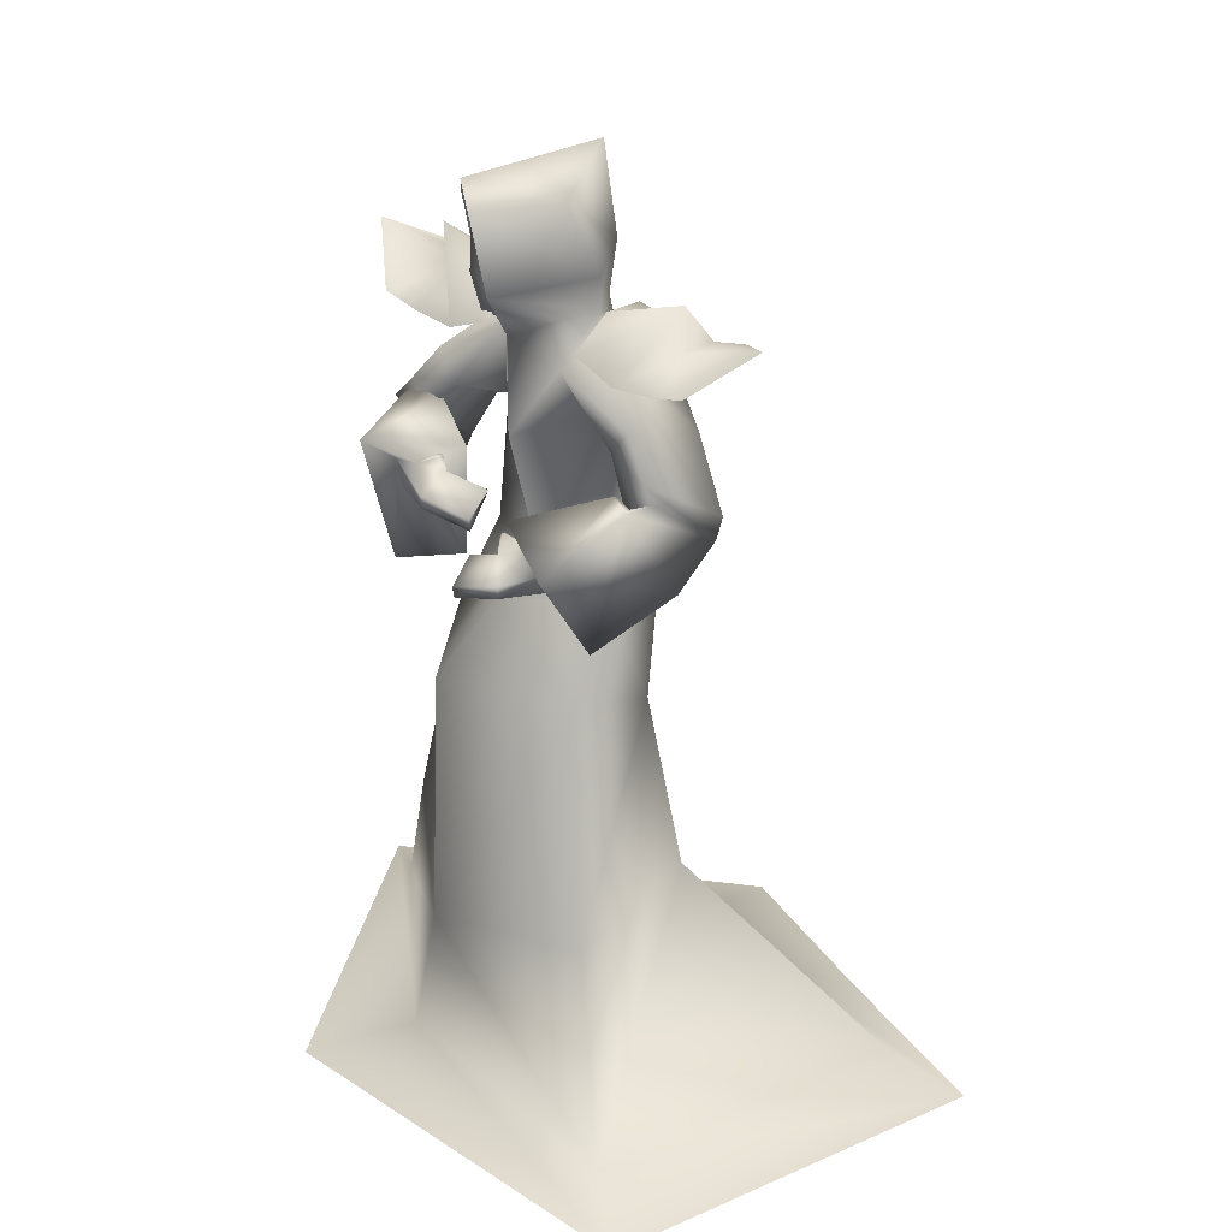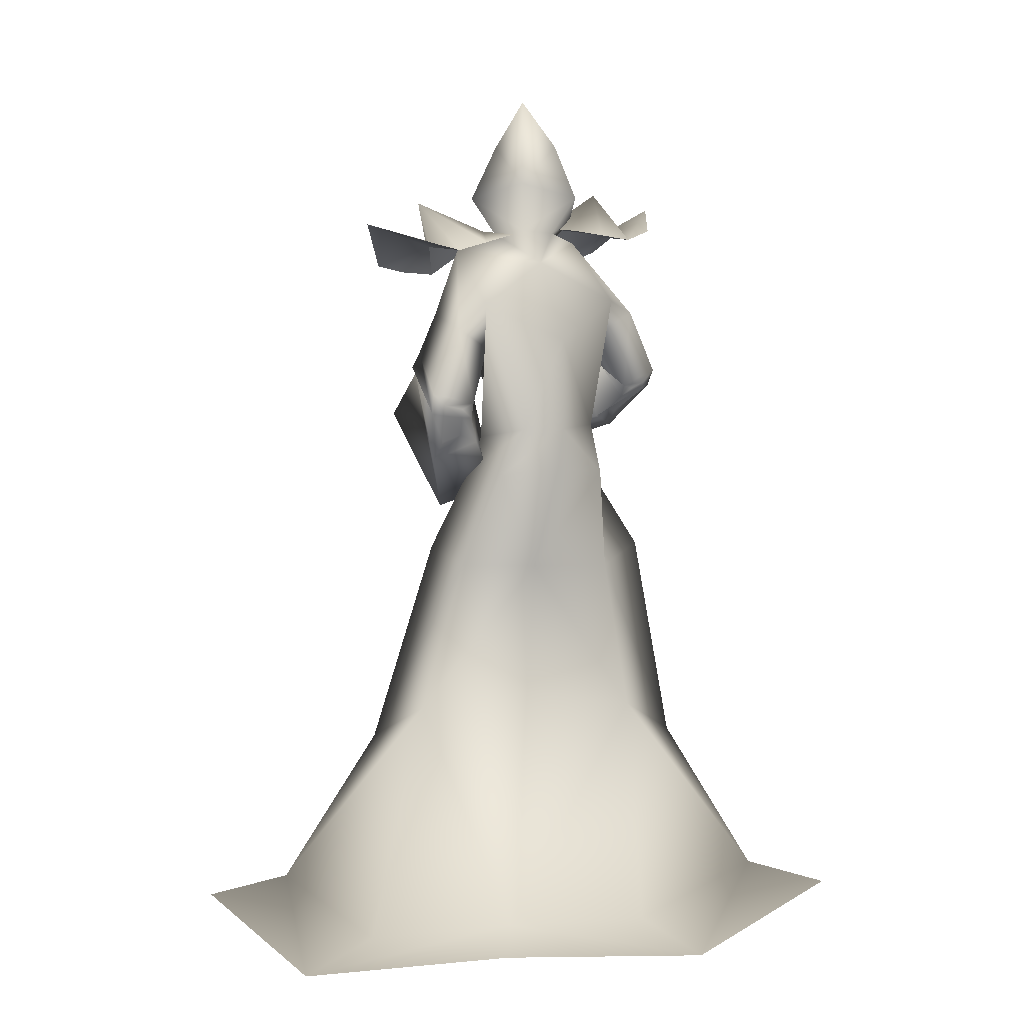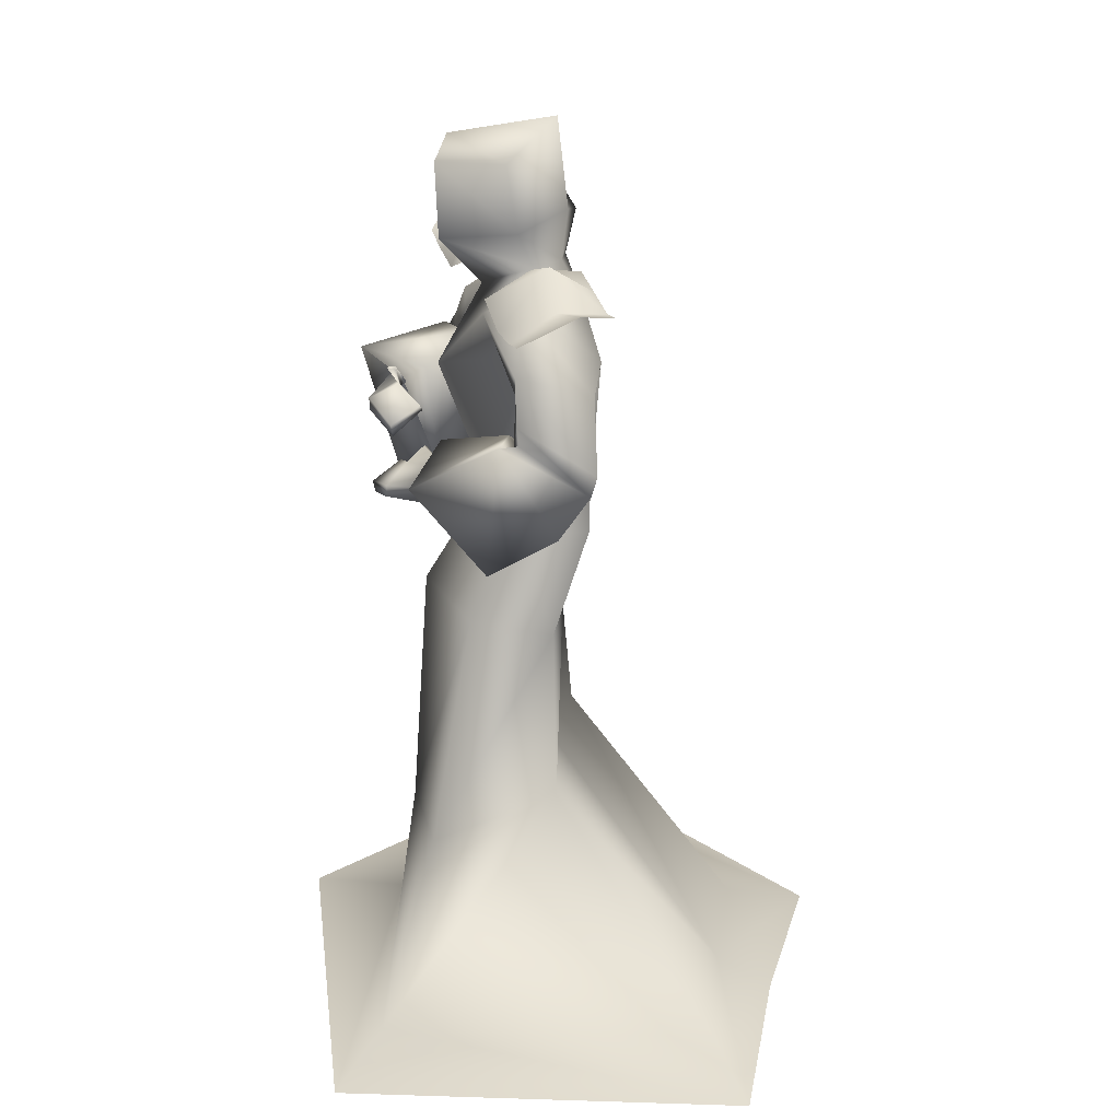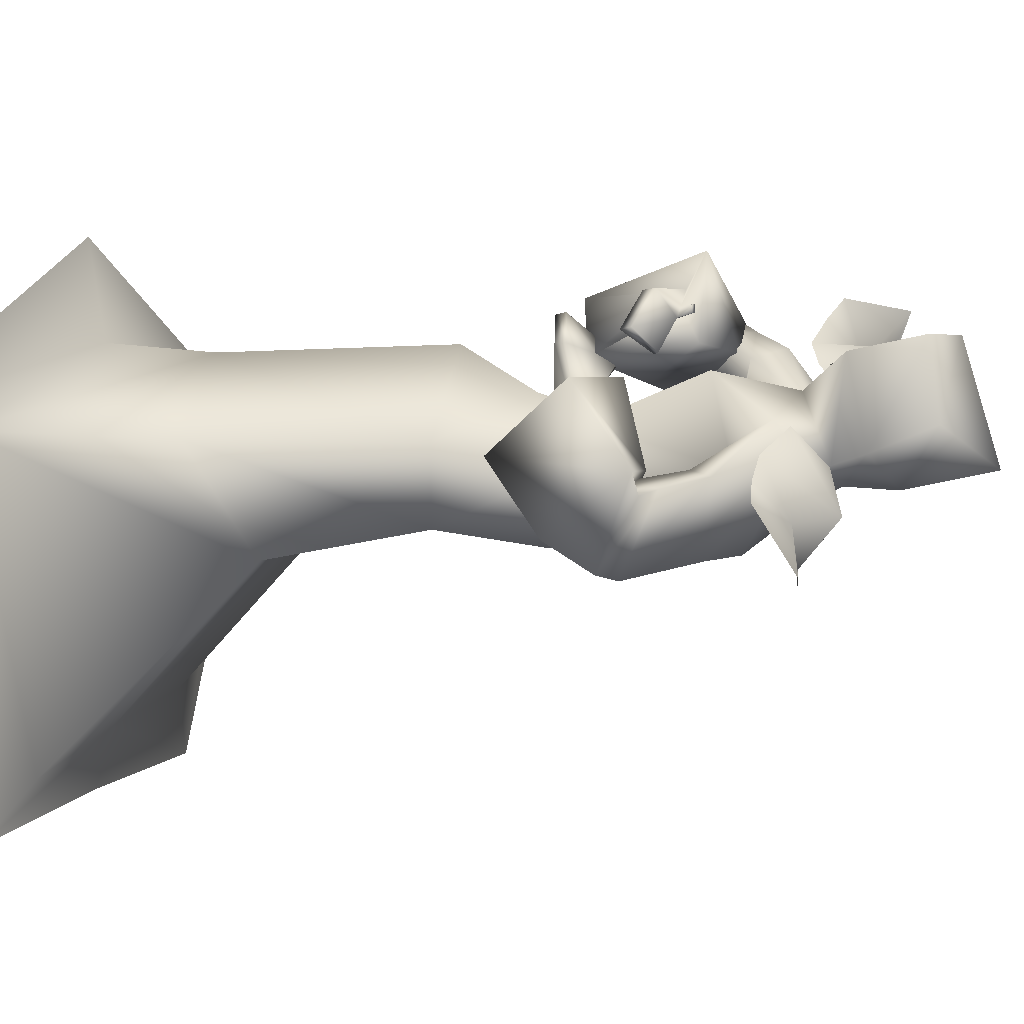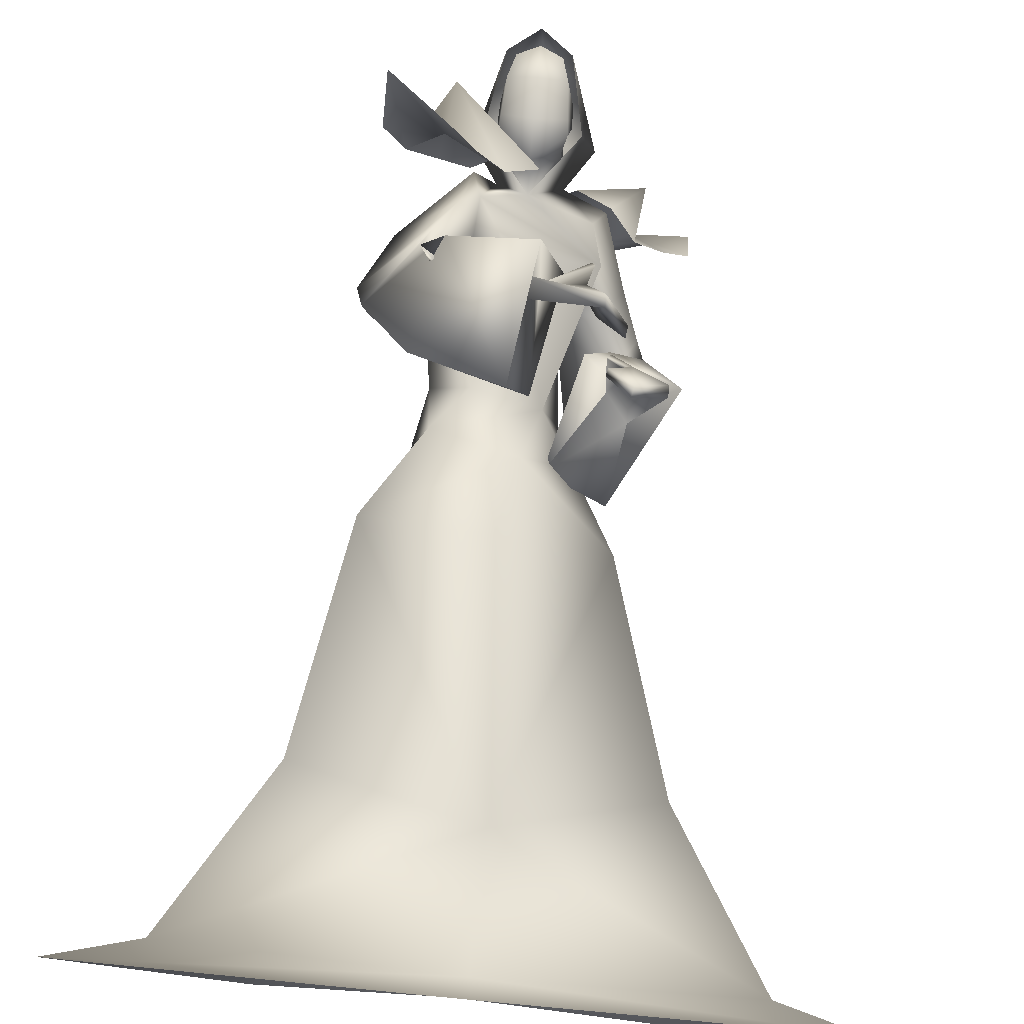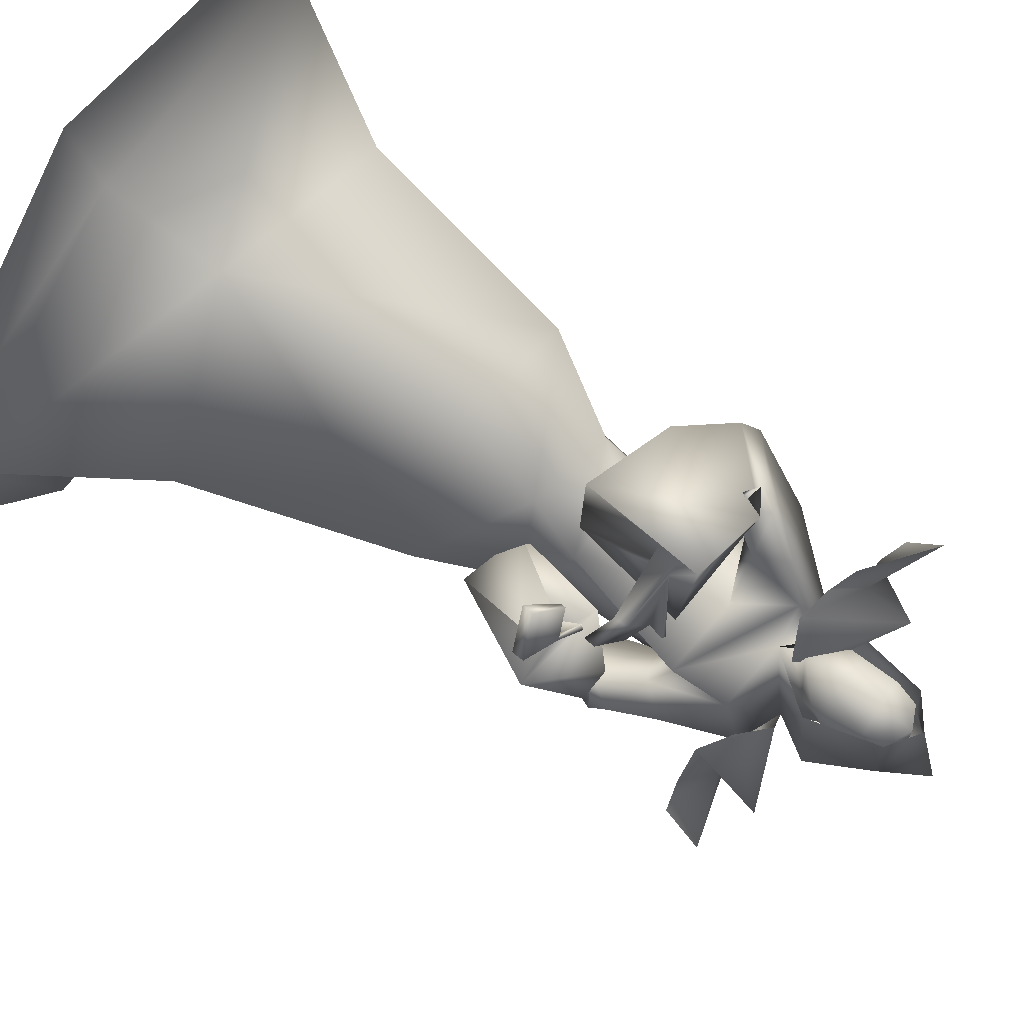
<metadata>
{"format":"obj","ext":"obj","renderer":"f3d","projection":"perspective","resolution":1024,"background":"white","views":[{"elev":26.9,"azim":81.6,"up":"+Y"},{"elev":2.8,"azim":-175.2,"up":"+Y"},{"elev":22.7,"azim":118.9,"up":"+Y"},{"elev":-10.4,"azim":111.2,"up":"+Z"},{"elev":78.6,"azim":5.2,"up":"+Z"},{"elev":74.9,"azim":124.7,"up":"+Z"}]}
</metadata>
<code>
o Cube_Mage_mesh
v 0.2424 0.762 -0.8778
v -0.2695 0.8277 -0.3534
v 0.4051 0.7161 -0.7219
v -0.1154 0.783 -0.1887
v 0.41 0.8103 -0.8779
v -0.2582 0.896 -0.1934
v 0.1865 0.7492 -0.8242
v -0.2197 0.8013 -0.4081
v 0.06226 0.7971 -0.6917
v -0.08628 0.8162 -0.5395
v 0.3492 0.7033 -0.6683
v -0.0656 0.7566 -0.2434
v 0.2724 0.7624 -0.7445
v -0.1363 0.8149 -0.3258
v 0.225 0.7512 -0.5358
v 0.06782 0.7714 -0.3748
v 0.1482 0.8103 -0.612
v -0.002867 0.8297 -0.4572
v 0.1244 0.7731 -0.7579
v -0.153 0.8087 -0.4738
v 0.2829 0.7007 -0.6027
v -0.003047 0.7375 -0.3098
v 0.3004 0.8725 -0.7439
v -0.1211 0.9266 -0.3121
v 0.03621 -0.386 -0.5867
v 0.2904 -0.4078 -0.753
v -0.2227 -0.4209 -0.5138
v 0.4497 -0.5149 -0.5113
v -0.3231 -0.5248 -0.241
v 0.08302 -0.6264 -0.2292
v 0.04002 -0.8903 -1.063
v 0.3545 -0.8943 -1.208
v -0.2755 -0.8943 -0.9428
v 0.6895 -0.8959 -0.5099
v -0.5484 -0.8959 -0.2182
v 0.07858 -0.9152 -0.1796
v 0.01364 -0.05224 -0.618
v 0.1939 -0.04731 -0.6923
v -0.1634 -0.05727 -0.5086
v 0.2934 -0.009471 -0.5266
v -0.2369 -0.008243 -0.3325
v 0.04612 -0.04228 -0.2537
v 0.1193 0.8053 -0.6017
v -0.0288 0.8053 -0.6017
v 0.04524 0.8109 -0.6322
v 0.04524 0.729 -0.4226
v 0.2165 0.7619 -0.6042
v -0.07456 0.787 -0.475
v 0.1894 0.7054 -0.5098
v -0.05416 0.7184 -0.4297
v -0.003541 0.7279 -0.653
v -0.05989 0.5316 -0.6291
v 0.1237 0.6153 -0.7767
v -0.1773 0.6368 -0.4568
v 0.2136 0.5805 -0.403
v 0.1286 0.5998 -0.5998
v 0.0224 0.5974 -0.4324
v 0.1178 0.2769 -0.4694
v 0.1521 0.2819 -0.631
v -0.03437 0.2959 -0.4078
v -0.06044 0.302 -0.62
v 0.03384 0.3009 -0.7034
v -0.1256 0.3128 -0.5126
v 0.3083 0.496 -0.6634
v -0.1361 0.5812 -0.2399
v 0.267 0.4225 -0.632
v -0.1047 0.4975 -0.2486
v 0.2512 0.3913 -0.8367
v -0.2831 0.4584 -0.3001
v 0.1576 0.3678 -0.767
v -0.2077 0.4151 -0.3694
v 0.3232 0.4452 -0.626
v -0.1095 0.5638 -0.2256
v 0.2512 0.4518 -0.611
v -0.08936 0.5542 -0.296
v 0.2617 0.2242 -0.743
v -0.1634 0.312 -0.2238
v 0.1568 0.2699 -0.7106
v -0.1324 0.3341 -0.3365
v 0.2653 0.4292 -0.6427
v -0.123 0.4936 -0.2473
v 0.3243 0.4598 -0.6774
v -0.1566 0.5325 -0.2023
v 0.2554 0.3412 -0.8226
v -0.2693 0.4185 -0.2837
v 0.1636 0.331 -0.758
v -0.1993 0.3865 -0.3551
v 0.1905 0.1863 -0.6054
v -0.1121 0.1986 -0.3852
v -0.04846 0.2014 -0.6498
v 0.09116 0.1842 -0.7308
v -0.1512 0.1892 -0.5227
v 0.3018 0.2973 -0.2746
v 0.2793 0.432 -0.3133
v 0.2453 0.3394 -0.316
v 0.224 0.4712 -0.3591
v 0.2968 0.2707 -0.277
v 0.2756 0.4052 -0.3155
v 0.242 0.3256 -0.3281
v 0.2115 0.4574 -0.3579
v 0.2621 0.3443 -0.452
v 0.09269 0.4807 -0.2279
v 0.3022 0.3134 -0.4913
v 0.06477 0.4835 -0.1853
v 0.2975 0.2685 -0.4904
v 0.06353 0.4344 -0.1865
v 0.2475 0.3242 -0.46
v 0.07809 0.4658 -0.2318
v 0.2191 0.5345 -0.6093
v -0.05603 0.5889 -0.3166
v 0.2698 0.597 -0.6373
v -0.08808 0.6648 -0.2953
v 0.1913 0.5539 -0.7962
v -0.2249 0.6074 -0.4016
v 0.1304 0.5073 -0.7007
v -0.1235 0.5405 -0.417
v 0.185 0.3315 -0.7816
v -0.2226 0.3915 -0.3394
v 0.2245 0.3357 -0.8093
v -0.2527 0.4051 -0.3086
v 0.1945 0.2874 -0.7334
v -0.1624 0.3547 -0.3062
v 0.2374 0.2702 -0.748
v -0.1768 0.3467 -0.2606
v 0.1836 0.3529 -0.7872
v -0.2282 0.4088 -0.3458
v 0.2214 0.361 -0.8149
v -0.2582 0.4251 -0.3175
v 0.08308 0.1523 -0.3866
v 0.1956 0.3863 -0.3965
v 0.139 0.5337 -0.3242
v 0.4054 0.3407 -0.4385
v 0.08822 0.5378 -0.1114
v 0.2677 0.1007 -0.5582
v 0.04399 0.247 -0.1771
v 0.1286 0.1514 -0.5136
v 0.08909 0.2675 -0.3235
v 0.2983 0.36 -0.3671
v 0.1875 0.5012 -0.2788
v 0.3754 0.326 -0.3606
v 0.2276 0.469 -0.2215
v 0.3743 0.2985 -0.3567
v 0.2274 0.4403 -0.2227
v 0.2922 0.3485 -0.3736
v 0.1758 0.4936 -0.2776
v 0.2418 0.378 -0.3835
v 0.1873 0.541 -0.2708
v 0.2444 0.3784 -0.3792
v 0.193 0.5366 -0.2732
v 0.2481 0.3862 -0.389
v 0.1938 0.5424 -0.2545
v 0.2509 0.3869 -0.3844
v 0.2002 0.538 -0.257
v 0.1796 0.8956 -0.5959
v -0.08907 0.8956 -0.5959
v 0.04524 0.9305 -0.6487
v 0.1498 0.8507 -0.3719
v -0.05934 0.8507 -0.3719
v 0.1228 1.033 -0.5346
v -0.03228 1.033 -0.5346
v 0.04524 1.138 -0.6217
v 0.115 1.017 -0.3423
v -0.02455 1.017 -0.3423
v 0.04524 1.068 -0.3344
v 0.4868 -0.9497 -1.36
v -0.4206 -0.9497 -1.083
v 0.8941 -0.9517 -0.5111
v -0.7523 -0.9517 -0.2016
v 0.08973 -0.9628 0.07576
v 0.03385 -0.935 -1.204
v 0.04524 0.8396 -0.596
v 0.1087 0.8824 -0.5074
v -0.01819 0.8824 -0.5074
v 0.04524 0.941 -0.6075
v 0.1259 0.9125 -0.5046
v -0.03542 0.9125 -0.5046
v 0.09641 1.037 -0.5237
v -0.005924 1.037 -0.5237
v 0.04524 1.055 -0.5465
v 0.1075 0.8293 -0.4352
v -0.01703 0.8293 -0.4352
v 0.04524 0.7699 -0.4119
v 0.09501 1.024 -0.3817
v -0.004528 1.024 -0.3817
v 0.04524 1.047 -0.3806
v 0.1188 0.8561 -0.3945
v -0.02832 0.8561 -0.3945
v 0.04524 0.7894 -0.3705
v 0.124 0.9662 -0.514
v -0.03347 0.9662 -0.514
v 0.04524 0.9781 -0.5775
v 0.1101 0.97 -0.3719
v -0.01959 0.97 -0.3719
v 0.04524 0.9659 -0.3535
v 0.1253 0.929 -0.5075
v -0.03482 0.929 -0.5075
v 0.04524 0.9523 -0.5983
v 0.1161 0.891 -0.3876
v -0.02565 0.891 -0.3876
v 0.04524 0.8727 -0.3489
f 3 5 13
f 3 13 11
f 14 6 4
f 14 4 12
f 5 1 7
f 5 7 13
f 8 2 6
f 8 6 14
f 13 23 21
f 13 21 11
f 22 24 14
f 22 14 12
f 23 17 15
f 23 15 21
f 16 18 24
f 16 24 22
f 7 19 23
f 7 23 13
f 24 20 8
f 24 8 14
f 19 9 17
f 19 17 23
f 18 10 20
f 18 20 24
f 26 32 31
f 26 31 25
f 31 33 27
f 31 27 25
f 26 28 34
f 26 34 32
f 35 29 27
f 35 27 33
f 30 36 34
f 30 34 28
f 35 36 30
f 35 30 29
f 37 38 26
f 37 26 25
f 27 39 37
f 27 37 25
f 38 40 28
f 38 28 26
f 29 41 39
f 29 39 27
f 40 42 30
f 40 30 28
f 30 42 41
f 30 41 29
f 43 46 49
f 43 49 47
f 50 46 44
f 50 44 48
f 43 47 51
f 43 51 45
f 51 48 44
f 51 44 45
f 51 47 53
f 51 53 52
f 54 48 51
f 54 51 52
f 49 46 55
f 49 55 56
f 55 46 50
f 55 50 57
f 56 55 58
f 56 58 59
f 58 55 57
f 58 57 60
f 52 53 62
f 52 62 61
f 63 54 52
f 63 52 61
f 53 56 59
f 53 59 62
f 60 57 54
f 60 54 63
f 66 80 82
f 66 82 64
f 83 81 67
f 83 67 65
f 80 74 72
f 80 72 82
f 73 75 81
f 73 81 83
f 70 86 80
f 70 80 66
f 81 87 71
f 81 71 67
f 86 78 74
f 86 74 80
f 75 79 87
f 75 87 81
f 61 62 91
f 61 91 90
f 92 63 61
f 92 61 90
f 62 59 88
f 62 88 91
f 89 60 63
f 89 63 92
f 93 95 99
f 93 99 97
f 100 96 94
f 100 94 98
f 49 109 111
f 49 111 47
f 112 110 50
f 112 50 48
f 109 66 64
f 109 64 111
f 65 67 110
f 65 110 112
f 47 111 113
f 47 113 53
f 114 112 48
f 114 48 54
f 111 64 68
f 111 68 113
f 69 65 112
f 69 112 114
f 56 115 109
f 56 109 49
f 110 116 57
f 110 57 50
f 115 70 66
f 115 66 109
f 67 71 116
f 67 116 110
f 53 113 115
f 53 115 56
f 116 114 54
f 116 54 57
f 113 68 70
f 113 70 115
f 71 69 114
f 71 114 116
f 64 82 84
f 64 84 68
f 85 83 65
f 85 65 69
f 72 76 84
f 72 84 82
f 85 77 73
f 85 73 83
f 86 70 125
f 86 125 117
f 126 71 87
f 126 87 118
f 78 86 117
f 78 117 121
f 118 87 79
f 118 79 122
f 84 76 123
f 84 123 119
f 124 77 85
f 124 85 120
f 68 84 119
f 68 119 127
f 120 85 69
f 120 69 128
f 76 78 121
f 76 121 123
f 122 79 77
f 122 77 124
f 70 68 127
f 70 127 125
f 128 69 71
f 128 71 126
f 127 119 117
f 127 117 125
f 118 120 128
f 118 128 126
f 119 123 121
f 119 121 117
f 122 124 120
f 122 120 118
f 58 129 88
f 58 88 59
f 89 129 58
f 89 58 60
f 74 130 132
f 74 132 72
f 133 131 75
f 133 75 73
f 72 132 134
f 72 134 76
f 135 133 73
f 135 73 77
f 78 136 130
f 78 130 74
f 131 137 79
f 131 79 75
f 76 134 136
f 76 136 78
f 137 135 77
f 137 77 79
f 101 138 140
f 101 140 103
f 141 139 102
f 141 102 104
f 138 95 93
f 138 93 140
f 94 96 139
f 94 139 141
f 103 140 142
f 103 142 105
f 143 141 104
f 143 104 106
f 140 93 97
f 140 97 142
f 98 94 141
f 98 141 143
f 144 99 95
f 144 95 138
f 96 100 145
f 96 145 139
f 105 142 144
f 105 144 107
f 145 143 106
f 145 106 108
f 142 97 99
f 142 99 144
f 100 98 143
f 100 143 145
f 144 138 148
f 144 148 146
f 149 139 145
f 149 145 147
f 107 144 146
f 107 146 150
f 147 145 108
f 147 108 151
f 138 101 152
f 138 152 148
f 153 102 139
f 153 139 149
f 101 107 150
f 101 150 152
f 151 108 102
f 151 102 153
f 150 146 148
f 150 148 152
f 149 147 151
f 149 151 153
f 105 107 136
f 105 136 134
f 137 108 106
f 137 106 135
f 103 105 134
f 103 134 132
f 135 106 104
f 135 104 133
f 101 103 132
f 101 132 130
f 133 104 102
f 133 102 131
f 101 130 136
f 101 136 107
f 137 131 102
f 137 102 108
f 40 88 129
f 40 129 42
f 129 89 41
f 129 41 42
f 38 91 88
f 38 88 40
f 89 92 39
f 89 39 41
f 37 90 91
f 37 91 38
f 92 90 37
f 92 37 39
f 45 156 154
f 45 154 43
f 155 156 45
f 155 45 44
f 43 154 157
f 43 157 46
f 158 155 44
f 158 44 46
f 156 161 159
f 156 159 154
f 160 161 156
f 160 156 155
f 154 159 162
f 154 162 157
f 163 160 155
f 163 155 158
f 159 161 164
f 159 164 162
f 164 161 160
f 164 160 163
f 34 167 165
f 34 165 32
f 166 168 35
f 166 35 33
f 36 169 167
f 36 167 34
f 168 169 36
f 168 36 35
f 165 170 31
f 165 31 32
f 31 170 166
f 31 166 33
f 186 180 172
f 186 172 175
f 173 181 187
f 173 187 176
f 175 172 171
f 175 171 174
f 171 173 176
f 171 176 174
f 183 177 179
f 183 179 185
f 179 178 184
f 179 184 185
f 180 186 188
f 180 188 182
f 188 187 181
f 188 181 182
f 171 172 43
f 171 43 45
f 44 173 171
f 44 171 45
f 180 46 43
f 180 43 172
f 44 46 181
f 44 181 173
f 182 46 180
f 181 46 182
f 189 177 183
f 189 183 192
f 184 178 190
f 184 190 193
f 177 189 191
f 177 191 179
f 191 190 178
f 191 178 179
f 192 183 185
f 192 185 194
f 185 184 193
f 185 193 194
f 175 195 198
f 175 198 186
f 199 196 176
f 199 176 187
f 195 189 192
f 195 192 198
f 193 190 196
f 193 196 199
f 189 195 197
f 189 197 191
f 197 196 190
f 197 190 191
f 195 175 174
f 195 174 197
f 174 176 196
f 174 196 197
f 186 198 200
f 186 200 188
f 200 199 187
f 200 187 188
f 198 192 194
f 198 194 200
f 194 193 199
f 194 199 200

</code>
